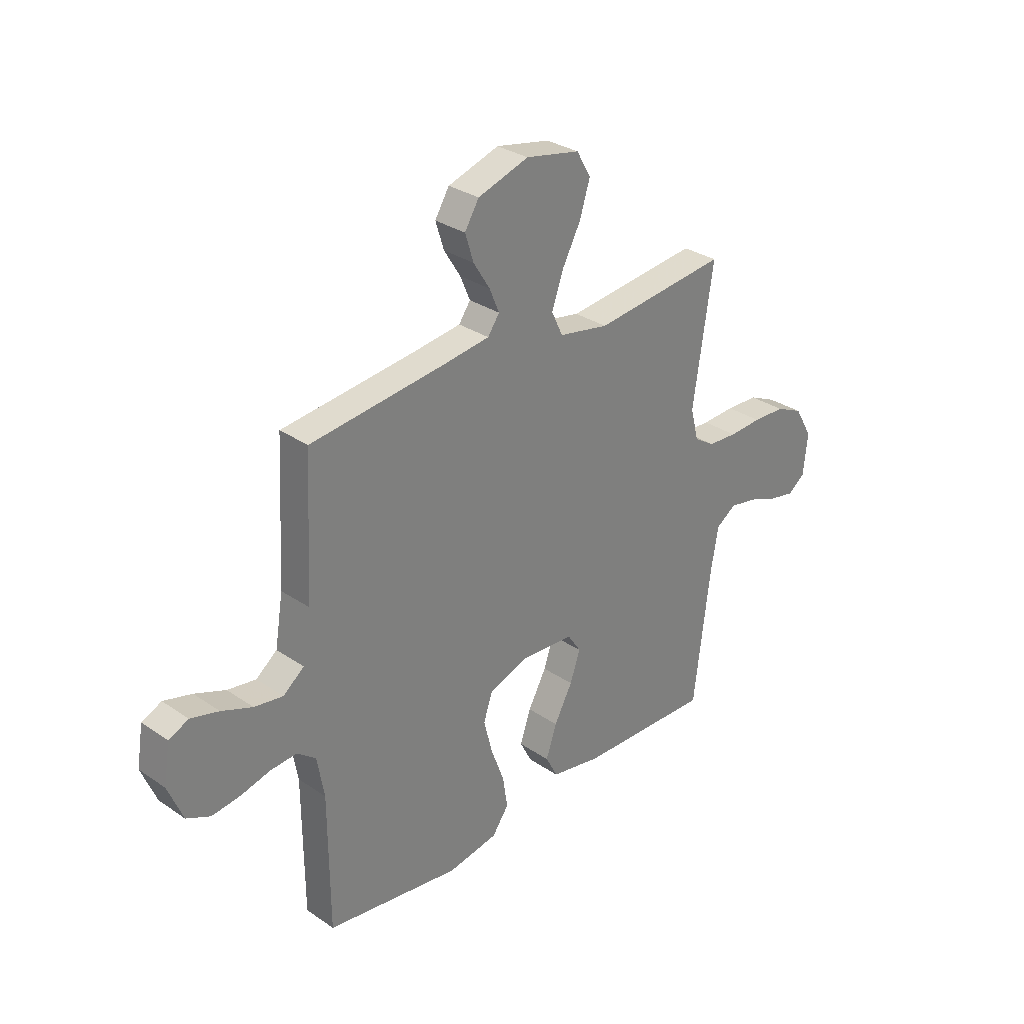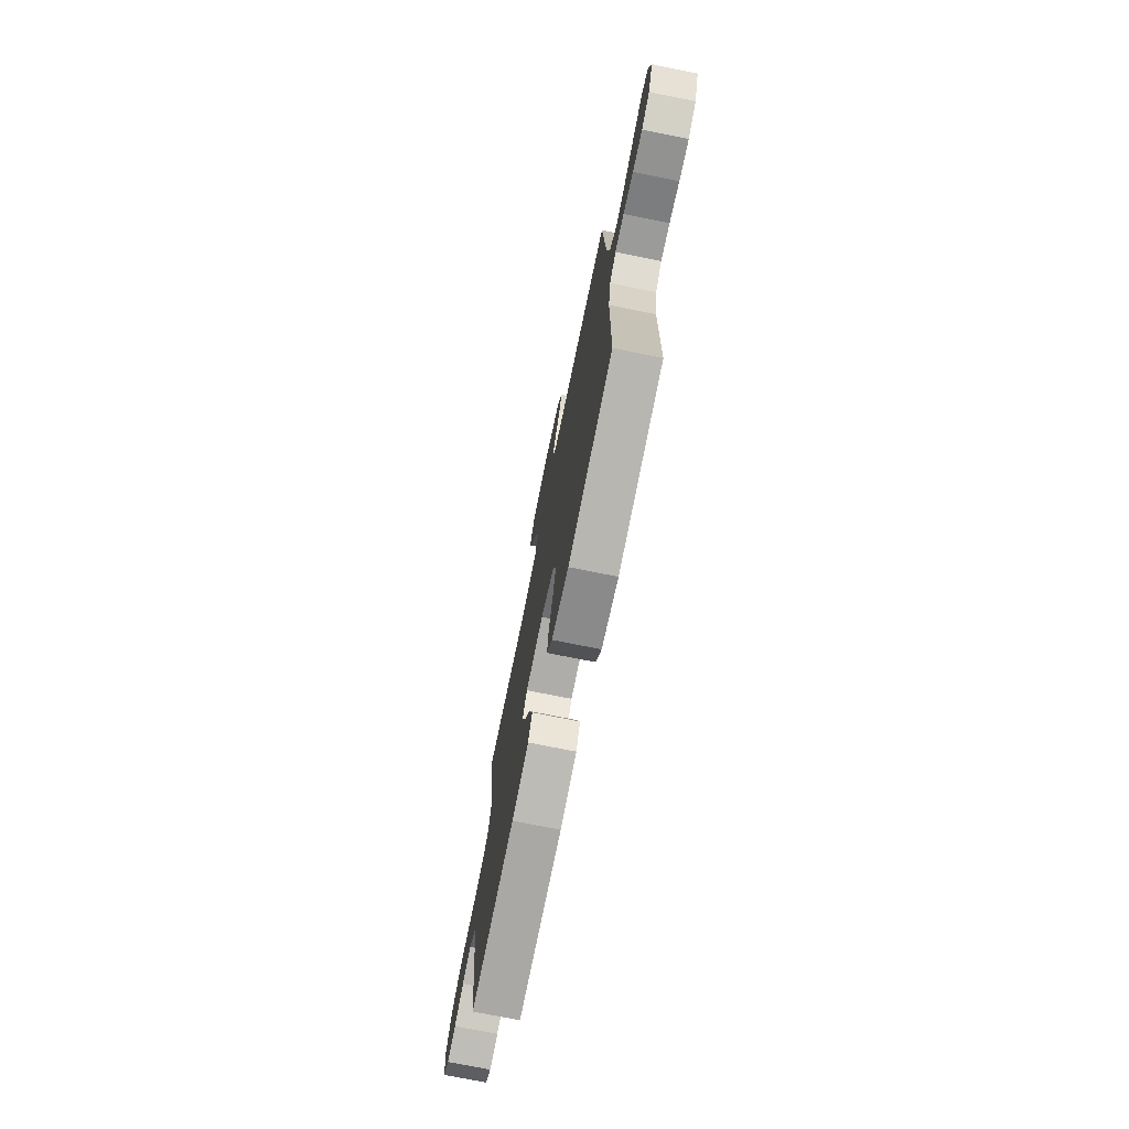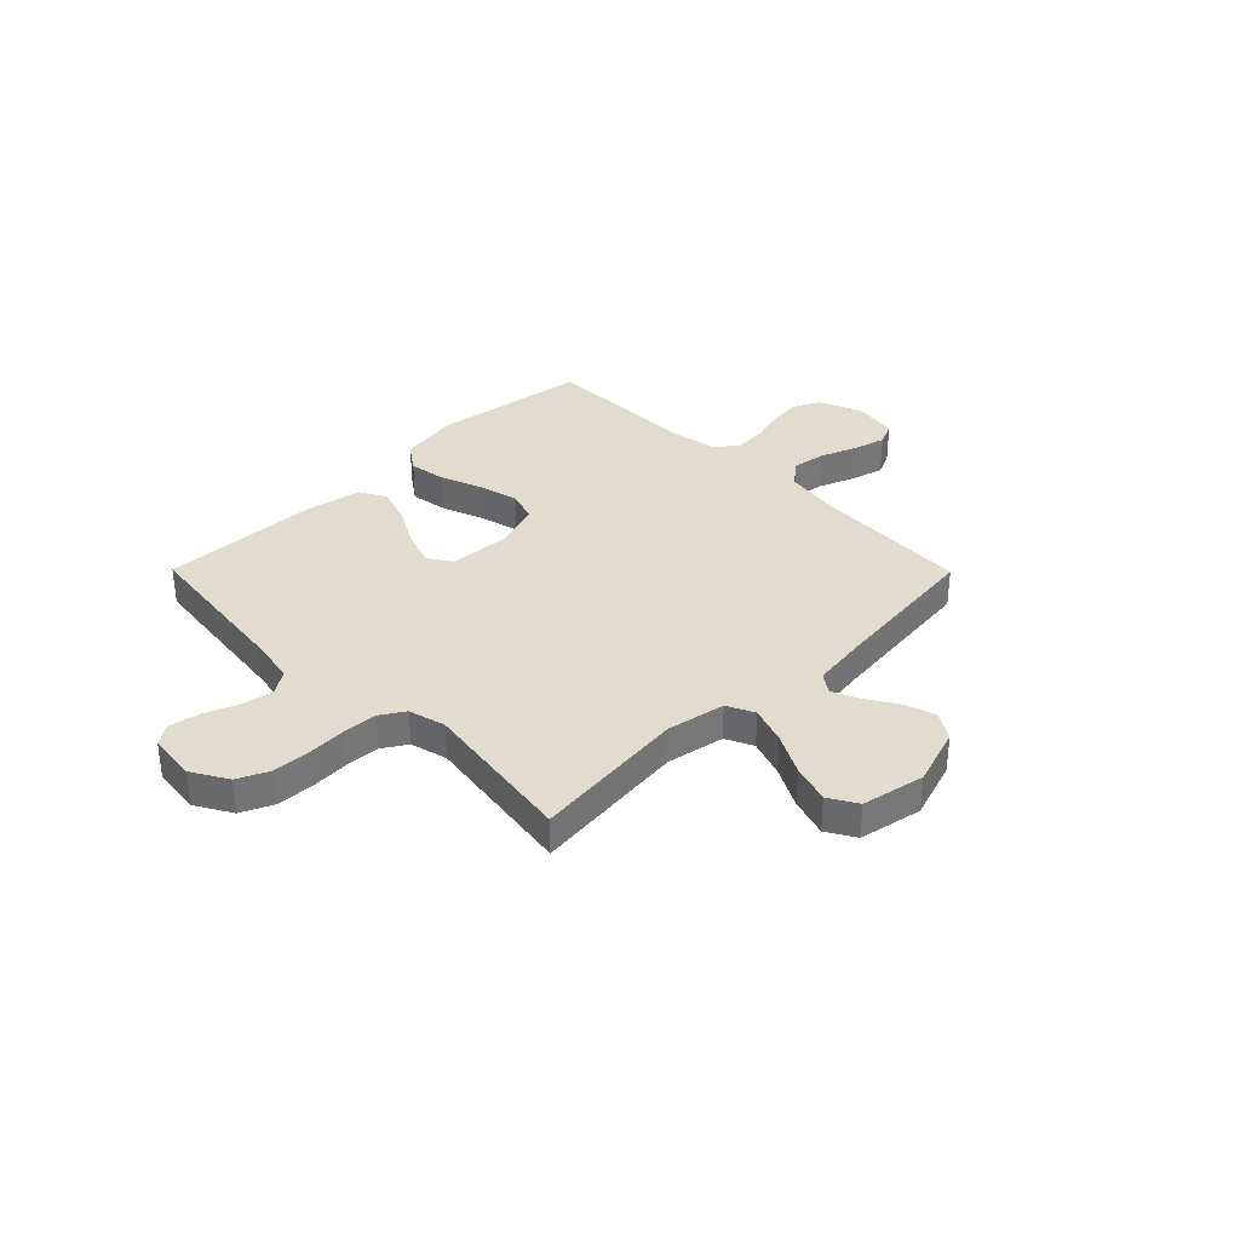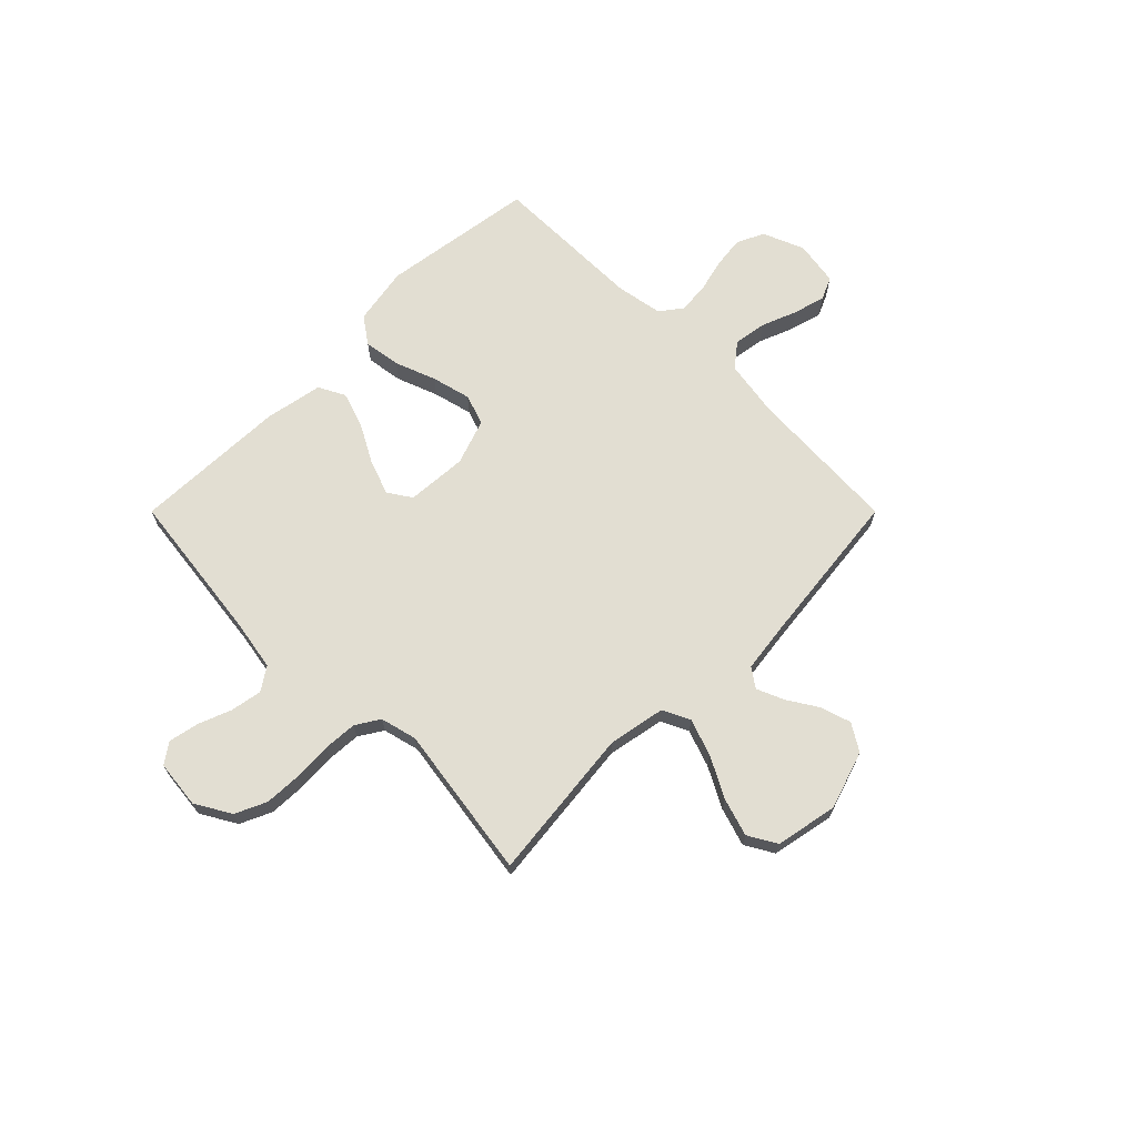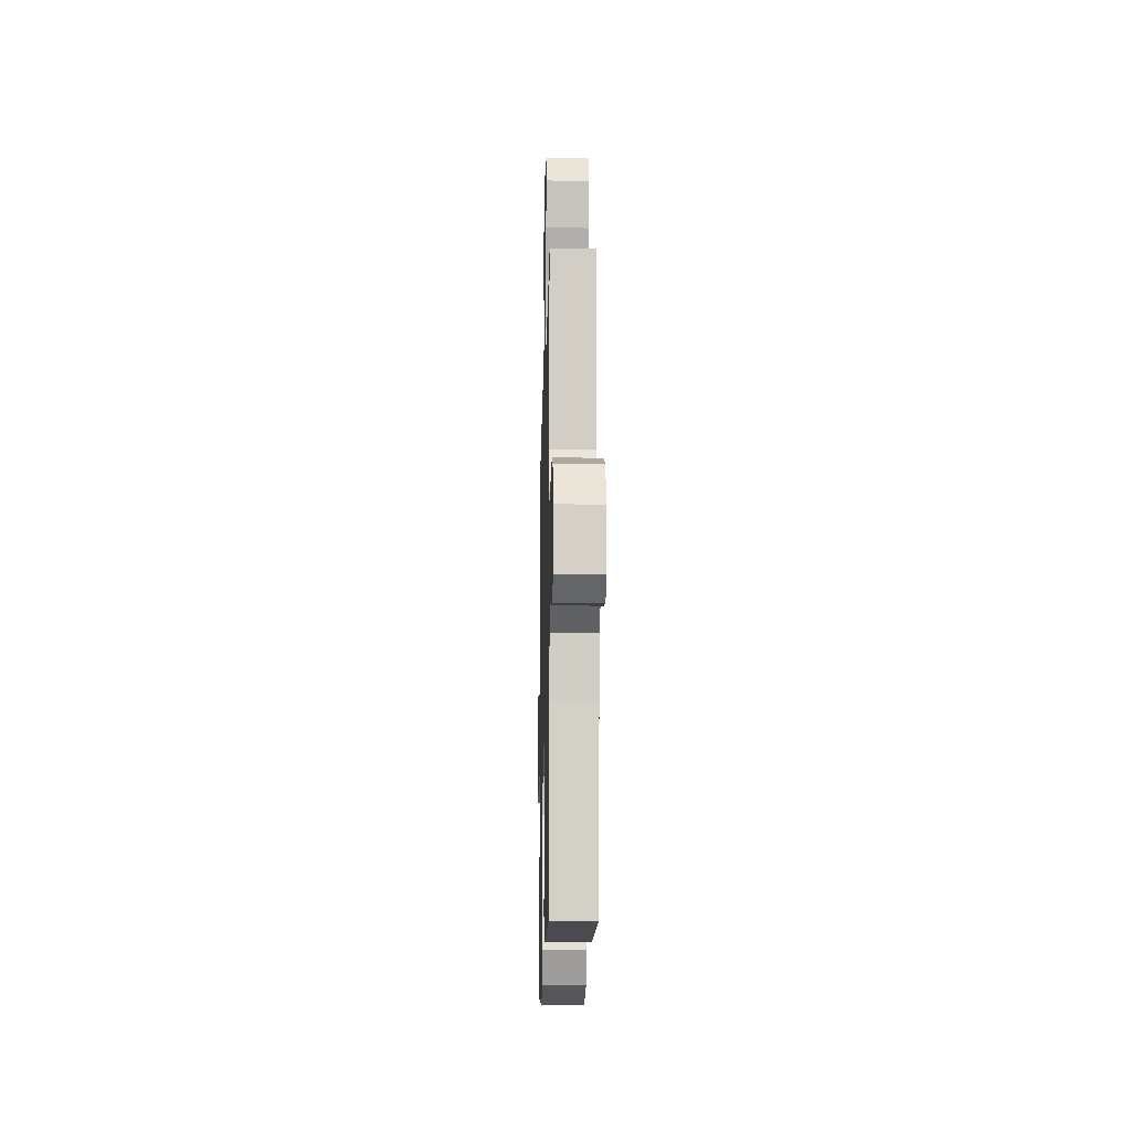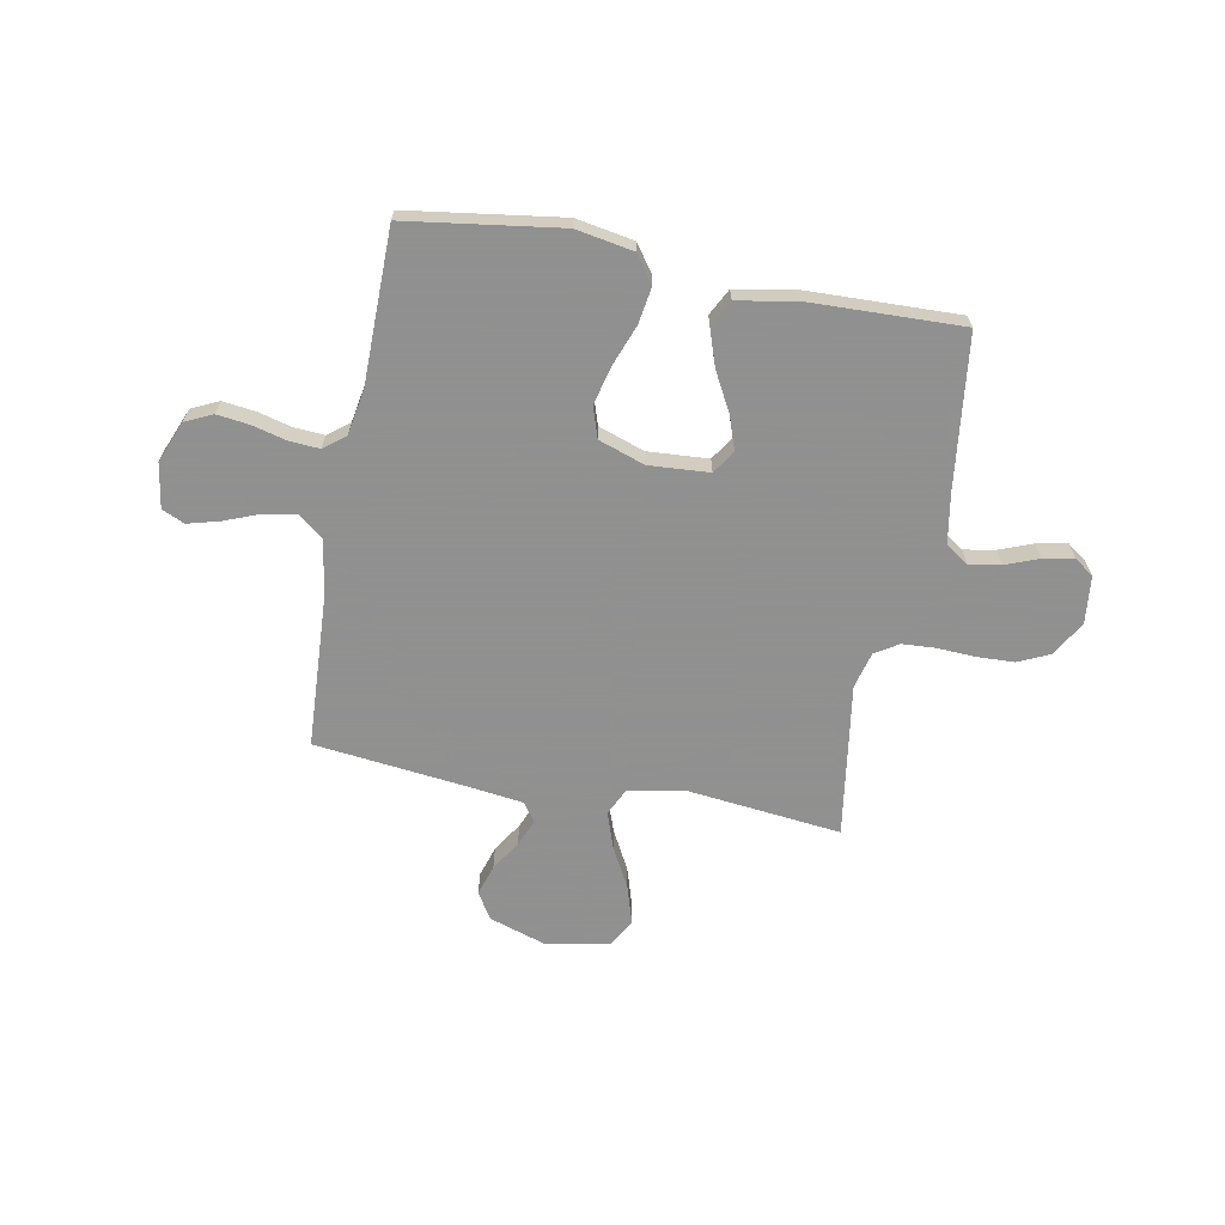
<metadata>
{"format":"obj","ext":"obj","renderer":"f3d","projection":"perspective","resolution":1024,"background":"white","views":[{"elev":30.6,"azim":134.5,"up":"+Z"},{"elev":-73.5,"azim":78.6,"up":"+Z"},{"elev":34.7,"azim":-44.7,"up":"+Y"},{"elev":68.0,"azim":-45.0,"up":"+Y"},{"elev":-15.7,"azim":-91.3,"up":"+Z"},{"elev":-65.8,"azim":169.3,"up":"+Y"}]}
</metadata>
<code>
v -0.5 0.07 -0.5
v -0.537 0.07 -0.2
v -0.554 0.07 -0.103
v -0.599 0.07 -0.073
v -0.66 0.07 -0.084
v -0.725 0.07 -0.109
v -0.784 0.07 -0.121
v -0.823 0.07 -0.093
v -0.833 0.07 0
v -0.793 0.07 0.069
v -0.732 0.07 0.097
v -0.659 0.07 0.1
v -0.585 0.07 0.096
v -0.519 0.07 0.1
v -0.473 0.07 0.129
v -0.455 0.07 0.2
v -0.5 0.07 0.5
v -0.2 0.07 0.467
v -0.088 0.07 0.488
v -0.063 0.07 0.541
v -0.088 0.07 0.613
v -0.13 0.07 0.692
v -0.153 0.07 0.766
v -0.121 0.07 0.821
v 0 0.07 0.845
v 0.114 0.07 0.808
v 0.146 0.07 0.756
v 0.127 0.07 0.696
v 0.09 0.07 0.637
v 0.068 0.07 0.585
v 0.094 0.07 0.548
v 0.2 0.07 0.534
v 0.5 0.07 0.5
v 0.516 0.07 0.2
v 0.534 0.07 0.09
v 0.581 0.07 0.053
v 0.645 0.07 0.063
v 0.714 0.07 0.09
v 0.777 0.07 0.107
v 0.821 0.07 0.087
v 0.835 0.07 0
v 0.802 0.07 -0.081
v 0.749 0.07 -0.106
v 0.685 0.07 -0.098
v 0.619 0.07 -0.081
v 0.56 0.07 -0.077
v 0.518 0.07 -0.109
v 0.502 0.07 -0.2
v 0.5 0.07 -0.5
v 0.2 0.07 -0.543
v 0.087 0.07 -0.523
v 0.05 0.07 -0.471
v 0.061 0.07 -0.399
v 0.091 0.07 -0.319
v 0.11 0.07 -0.243
v 0.09 0.07 -0.183
v 0 0.07 -0.152
v -0.118 0.07 -0.16
v -0.148 0.07 -0.205
v -0.125 0.07 -0.271
v -0.084 0.07 -0.347
v -0.06 0.07 -0.418
v -0.087 0.07 -0.47
v -0.2 0.07 -0.491
v -0.5 0 -0.5
v -0.537 0 -0.2
v -0.554 0 -0.103
v -0.599 0 -0.073
v -0.66 0 -0.084
v -0.725 0 -0.109
v -0.784 0 -0.121
v -0.823 0 -0.093
v -0.833 0 0
v -0.793 0 0.069
v -0.732 0 0.097
v -0.659 0 0.1
v -0.585 0 0.096
v -0.519 0 0.1
v -0.473 0 0.129
v -0.455 0 0.2
v -0.5 0 0.5
v -0.2 0 0.467
v -0.088 0 0.488
v -0.063 0 0.541
v -0.088 0 0.613
v -0.13 0 0.692
v -0.153 0 0.766
v -0.121 0 0.821
v 0 0 0.845
v 0.114 0 0.808
v 0.146 0 0.756
v 0.127 0 0.696
v 0.09 0 0.637
v 0.068 0 0.585
v 0.094 0 0.548
v 0.2 0 0.534
v 0.5 0 0.5
v 0.516 0 0.2
v 0.534 0 0.09
v 0.581 0 0.053
v 0.645 0 0.063
v 0.714 0 0.09
v 0.777 0 0.107
v 0.821 0 0.087
v 0.835 0 0
v 0.802 0 -0.081
v 0.749 0 -0.106
v 0.685 0 -0.098
v 0.619 0 -0.081
v 0.56 0 -0.077
v 0.518 0 -0.109
v 0.502 0 -0.2
v 0.5 0 -0.5
v 0.2 0 -0.543
v 0.087 0 -0.523
v 0.05 0 -0.471
v 0.061 0 -0.399
v 0.091 0 -0.319
v 0.11 0 -0.243
v 0.09 0 -0.183
v 0 0 -0.152
v -0.118 0 -0.16
v -0.148 0 -0.205
v -0.125 0 -0.271
v -0.084 0 -0.347
v -0.06 0 -0.418
v -0.087 0 -0.47
v -0.2 0 -0.491
f 63 64 1 2
f 60 61 62 63
f 59 60 63 2
f 58 59 2 3
f 57 58 3 4
f 51 52 53 54
f 51 54 55
f 48 49 50 51
f 47 48 51 55
f 46 47 55 56
f 42 43 44 45
f 42 45 46
f 41 42 46
f 37 38 39 40
f 36 37 40 41
f 32 33 34
f 31 32 34 35
f 26 27 28 29
f 26 29 30
f 25 26 30
f 24 25 30
f 21 22 23 24
f 20 21 24 30
f 19 20 30 31
f 16 17 18
f 15 16 18 19
f 10 11 12 13
f 10 13 14
f 9 10 14
f 8 9 14
f 5 6 7 8
f 4 5 8 14
f 57 4 14 15
f 36 41 46 56
f 35 36 56 57
f 31 35 57
f 15 19 31 57
f 66 65 128 127
f 127 126 125 124
f 66 127 124 123
f 67 66 123 122
f 68 67 122 121
f 118 117 116 115
f 119 118 115
f 115 114 113 112
f 119 115 112 111
f 120 119 111 110
f 109 108 107 106
f 110 109 106
f 110 106 105
f 104 103 102 101
f 105 104 101 100
f 98 97 96
f 99 98 96 95
f 93 92 91 90
f 94 93 90
f 94 90 89
f 94 89 88
f 88 87 86 85
f 94 88 85 84
f 95 94 84 83
f 82 81 80
f 83 82 80 79
f 77 76 75 74
f 78 77 74
f 78 74 73
f 78 73 72
f 72 71 70 69
f 78 72 69 68
f 79 78 68 121
f 120 110 105 100
f 121 120 100 99
f 121 99 95
f 121 95 83 79
f 1 65 66 2
f 2 66 67 3
f 3 67 68 4
f 4 68 69 5
f 5 69 70 6
f 6 70 71 7
f 7 71 72 8
f 8 72 73 9
f 9 73 74 10
f 10 74 75 11
f 11 75 76 12
f 12 76 77 13
f 13 77 78 14
f 14 78 79 15
f 15 79 80 16
f 16 80 81 17
f 17 81 82 18
f 18 82 83 19
f 19 83 84 20
f 20 84 85 21
f 21 85 86 22
f 22 86 87 23
f 23 87 88 24
f 24 88 89 25
f 25 89 90 26
f 26 90 91 27
f 27 91 92 28
f 28 92 93 29
f 29 93 94 30
f 30 94 95 31
f 31 95 96 32
f 32 96 97 33
f 33 97 98 34
f 34 98 99 35
f 35 99 100 36
f 36 100 101 37
f 37 101 102 38
f 38 102 103 39
f 39 103 104 40
f 40 104 105 41
f 41 105 106 42
f 42 106 107 43
f 43 107 108 44
f 44 108 109 45
f 45 109 110 46
f 46 110 111 47
f 47 111 112 48
f 48 112 113 49
f 49 113 114 50
f 50 114 115 51
f 51 115 116 52
f 52 116 117 53
f 53 117 118 54
f 54 118 119 55
f 55 119 120 56
f 56 120 121 57
f 57 121 122 58
f 58 122 123 59
f 59 123 124 60
f 60 124 125 61
f 61 125 126 62
f 62 126 127 63
f 63 127 128 64
f 64 128 65 1

</code>
